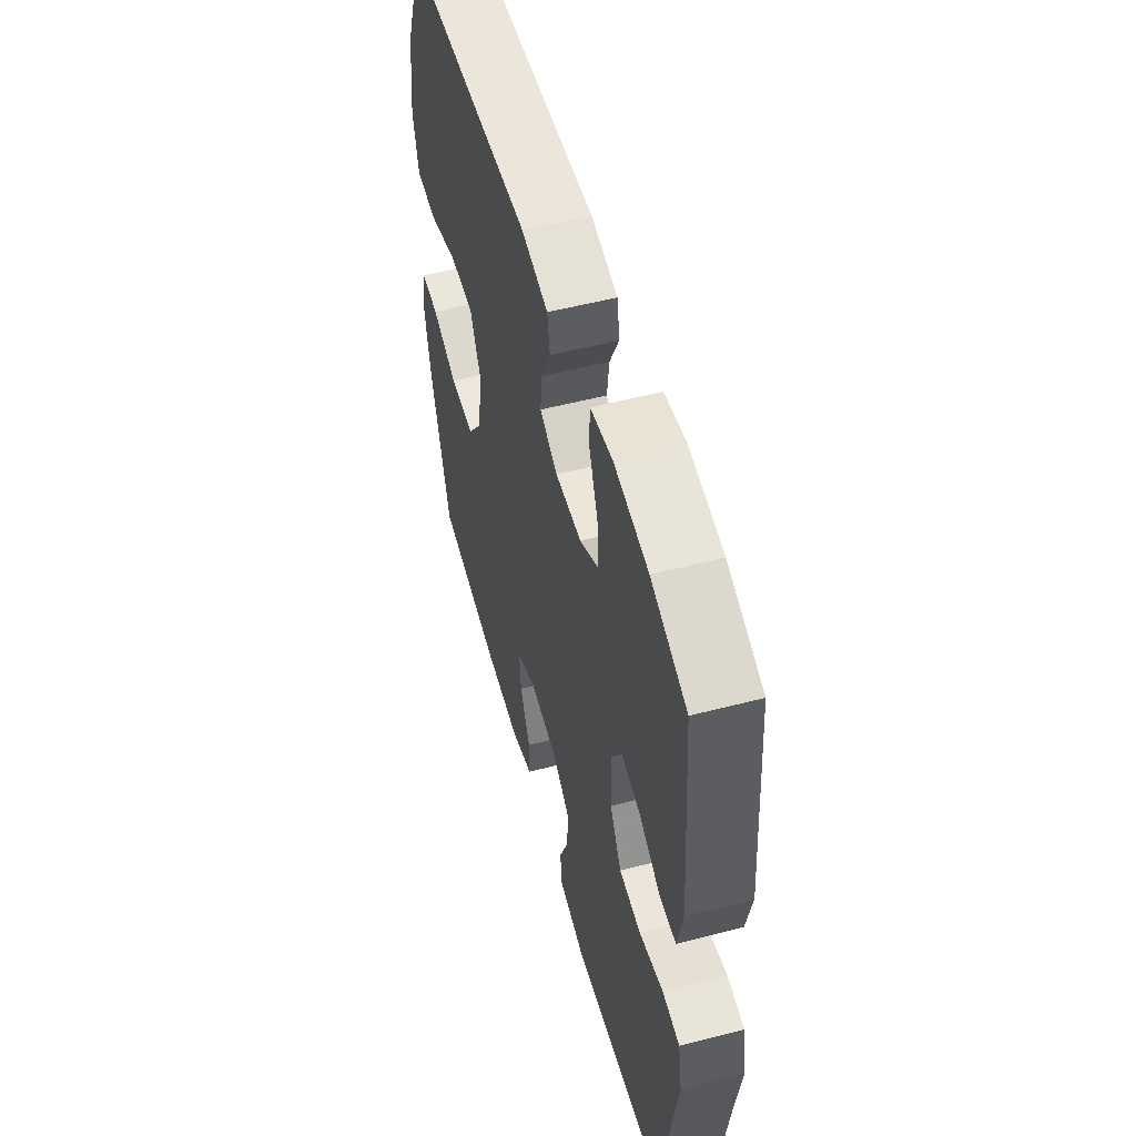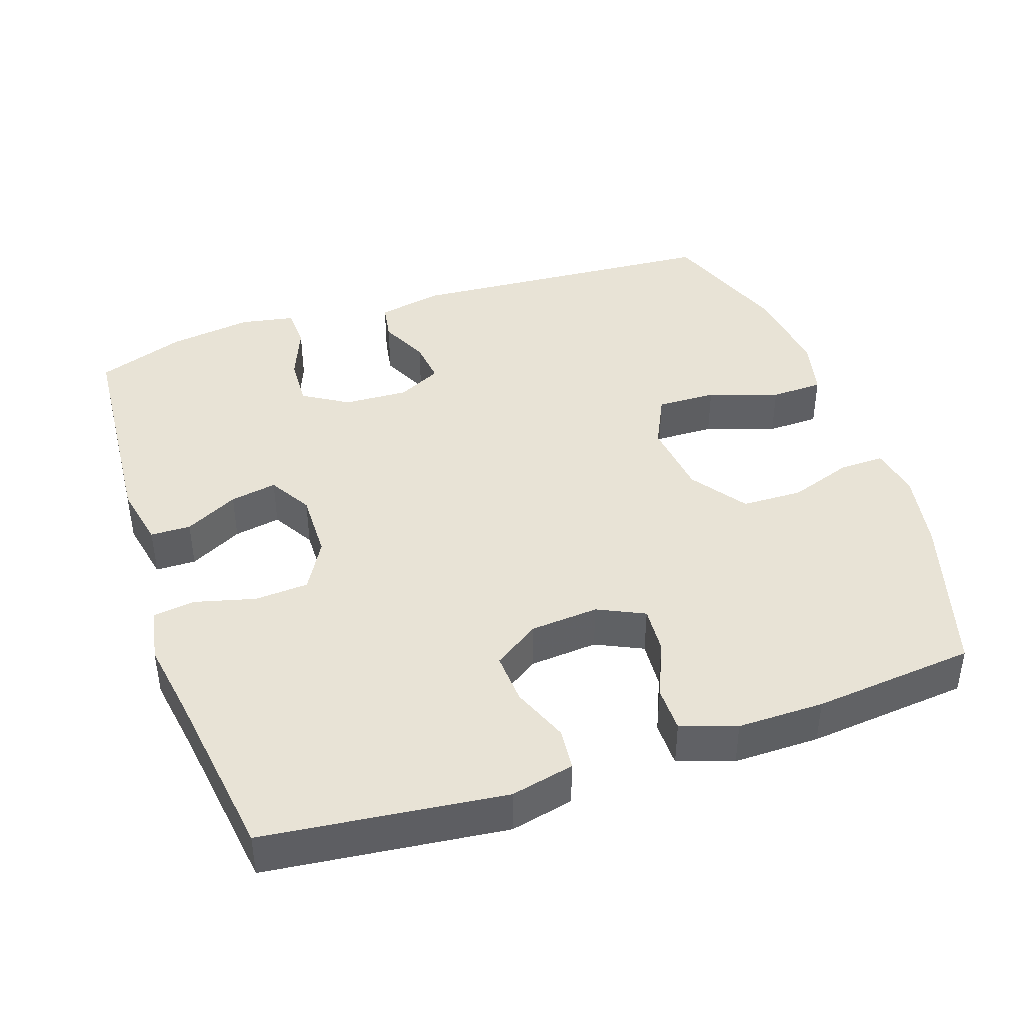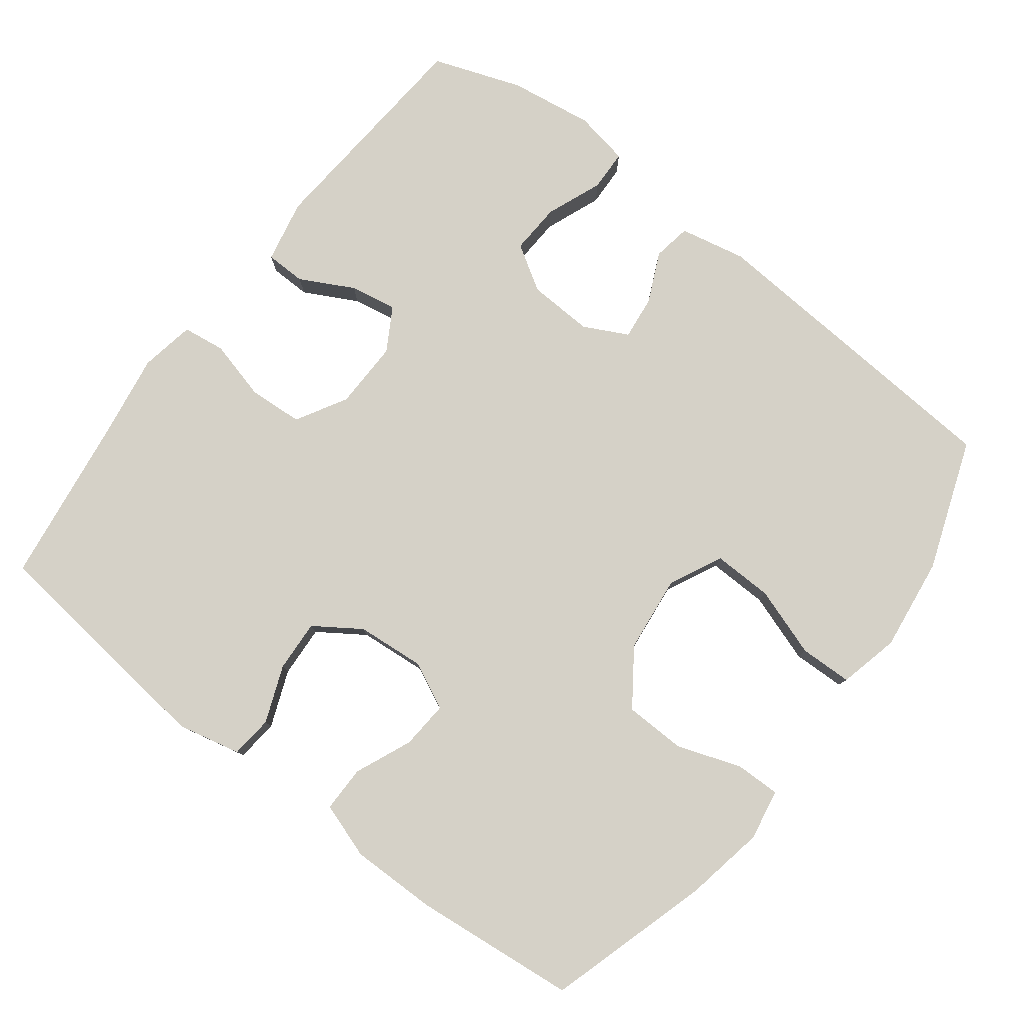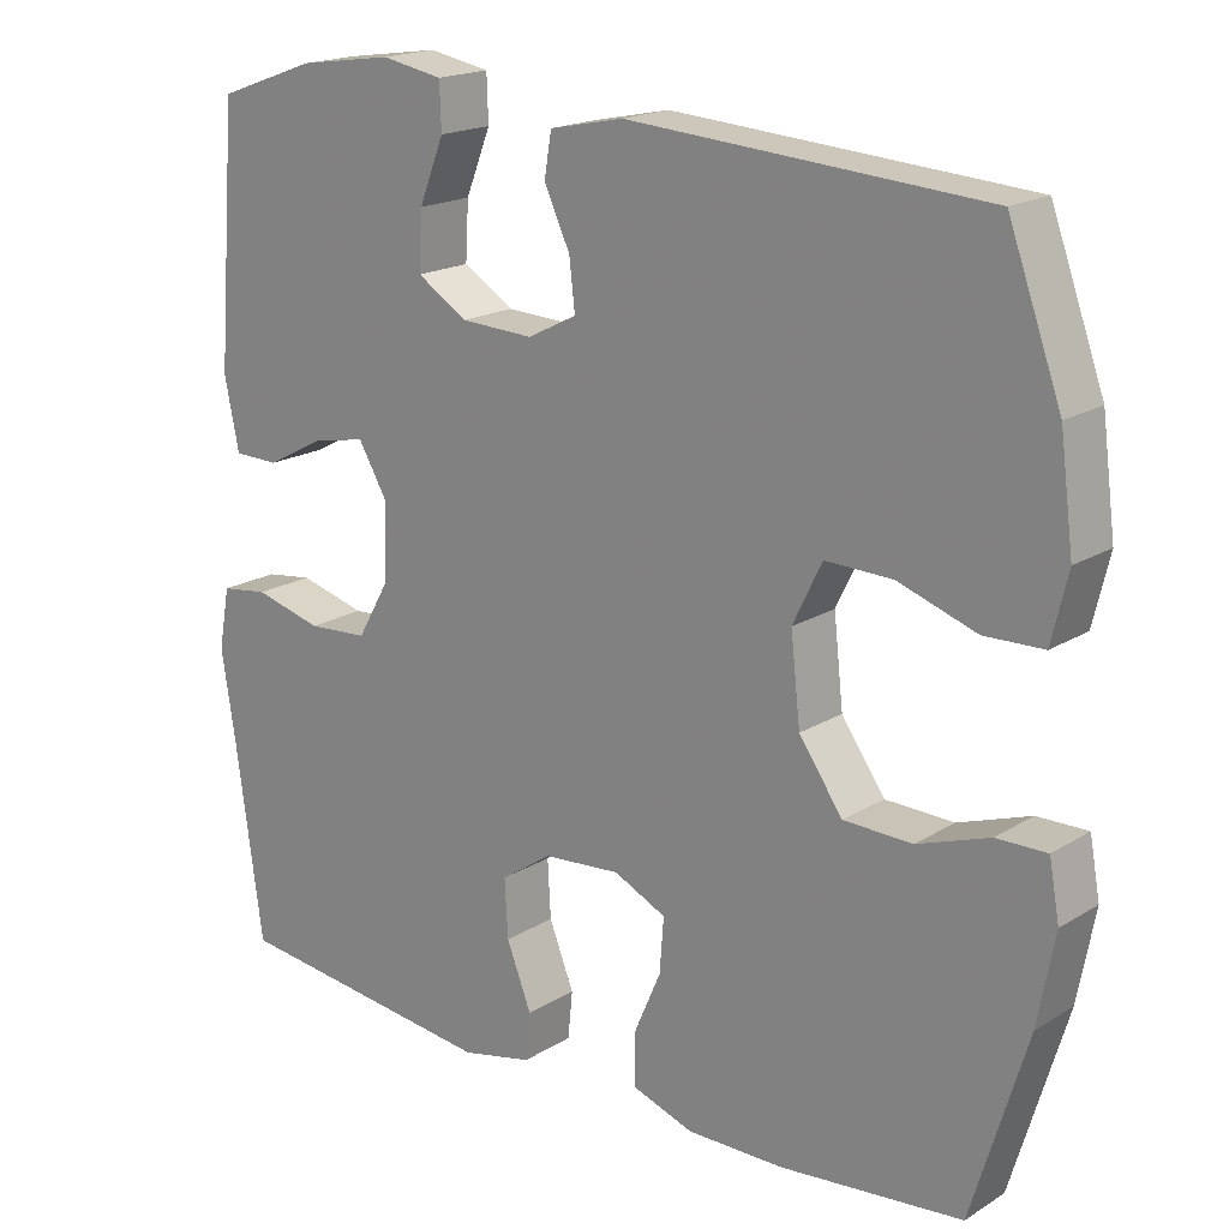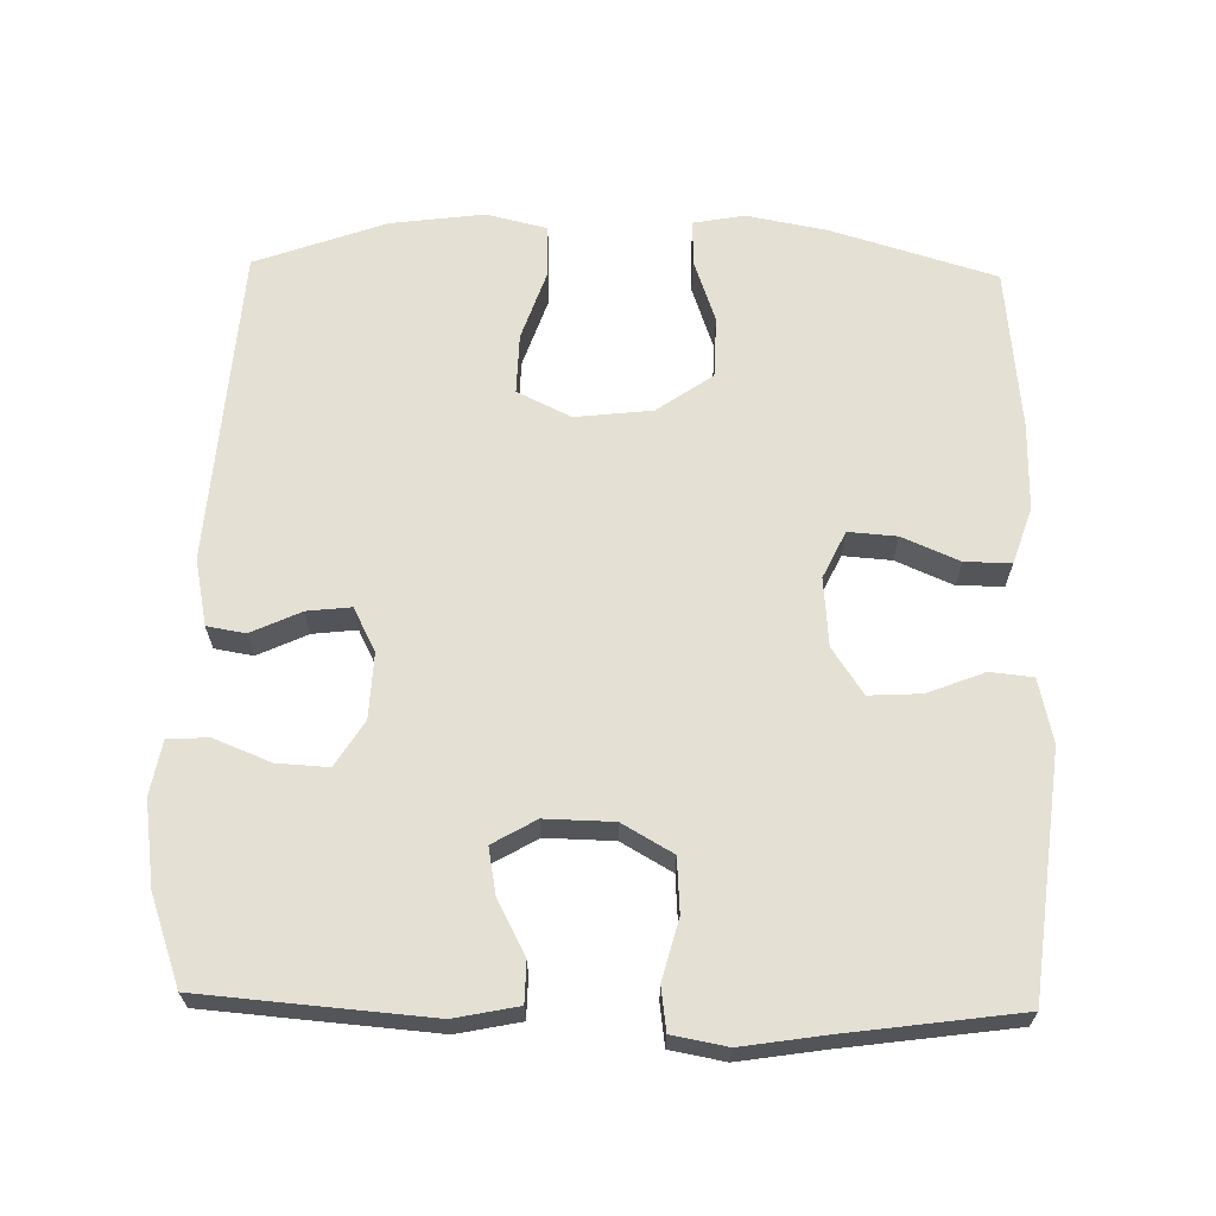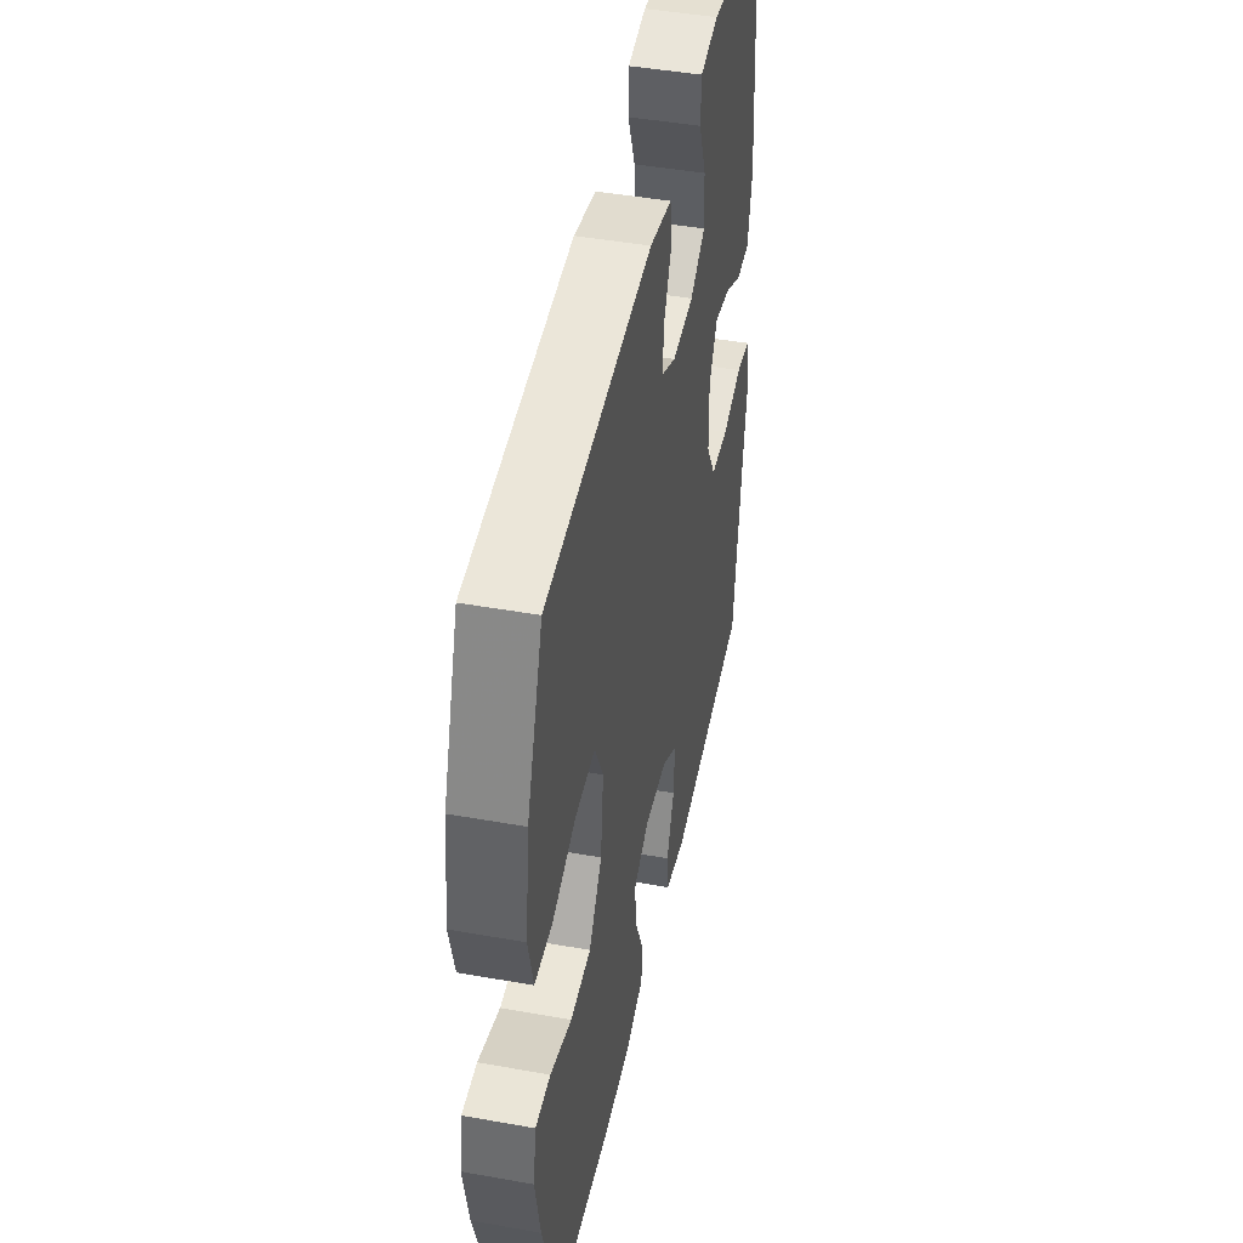
<metadata>
{"format":"obj","ext":"obj","renderer":"f3d","projection":"perspective","resolution":1024,"background":"white","views":[{"elev":54.2,"azim":74.6,"up":"+Z"},{"elev":41.8,"azim":161.2,"up":"+Y"},{"elev":79.5,"azim":-142.6,"up":"+Y"},{"elev":18.5,"azim":-139.4,"up":"+Z"},{"elev":65.4,"azim":91.3,"up":"+Y"},{"elev":45.2,"azim":-78.3,"up":"+Z"}]}
</metadata>
<code>
v 0.5 0.07 0.5
v 0.525 0.07 0.185
v 0.507 0.07 0.097
v 0.451 0.07 0.096
v 0.377 0.07 0.135
v 0.312 0.07 0.147
v 0.277 0.07 0.087
v 0.279 0.07 -0.008
v 0.319 0.07 -0.078
v 0.394 0.07 -0.083
v 0.478 0.07 -0.061
v 0.537 0.07 -0.069
v 0.551 0.07 -0.145
v 0.533 0.07 -0.26
v 0.5 0.07 -0.5
v 0.167 0.07 -0.538
v 0.079 0.07 -0.518
v 0.073 0.07 -0.459
v 0.104 0.07 -0.38
v 0.108 0.07 -0.308
v 0.044 0.07 -0.265
v -0.051 0.07 -0.257
v -0.116 0.07 -0.288
v -0.111 0.07 -0.355
v -0.077 0.07 -0.434
v -0.077 0.07 -0.498
v -0.154 0.07 -0.524
v -0.274 0.07 -0.523
v -0.5 0.07 -0.5
v -0.568 0.07 -0.273
v -0.589 0.07 -0.161
v -0.576 0.07 -0.09
v -0.514 0.07 -0.091
v -0.425 0.07 -0.122
v -0.34 0.07 -0.12
v -0.286 0.07 -0.043
v -0.274 0.07 0.064
v -0.31 0.07 0.138
v -0.393 0.07 0.136
v -0.49 0.07 0.103
v -0.563 0.07 0.105
v -0.583 0.07 0.189
v -0.566 0.07 0.319
v -0.5 0.07 0.5
v -0.059 0.07 0.531
v 0.033 0.07 0.512
v 0.042 0.07 0.459
v 0.01 0.07 0.39
v 0.003 0.07 0.329
v 0.064 0.07 0.298
v 0.154 0.07 0.302
v 0.217 0.07 0.341
v 0.213 0.07 0.412
v 0.182 0.07 0.49
v 0.184 0.07 0.547
v 0.26 0.07 0.561
v 0.377 0.07 0.544
v 0.5 0 0.5
v 0.525 0 0.185
v 0.507 0 0.097
v 0.451 0 0.096
v 0.377 0 0.135
v 0.312 0 0.147
v 0.277 0 0.087
v 0.279 0 -0.008
v 0.319 0 -0.078
v 0.394 0 -0.083
v 0.478 0 -0.061
v 0.537 0 -0.069
v 0.551 0 -0.145
v 0.533 0 -0.26
v 0.5 0 -0.5
v 0.167 0 -0.538
v 0.079 0 -0.518
v 0.073 0 -0.459
v 0.104 0 -0.38
v 0.108 0 -0.308
v 0.044 0 -0.265
v -0.051 0 -0.257
v -0.116 0 -0.288
v -0.111 0 -0.355
v -0.077 0 -0.434
v -0.077 0 -0.498
v -0.154 0 -0.524
v -0.274 0 -0.523
v -0.5 0 -0.5
v -0.568 0 -0.273
v -0.589 0 -0.161
v -0.576 0 -0.09
v -0.514 0 -0.091
v -0.425 0 -0.122
v -0.34 0 -0.12
v -0.286 0 -0.043
v -0.274 0 0.064
v -0.31 0 0.138
v -0.393 0 0.136
v -0.49 0 0.103
v -0.563 0 0.105
v -0.583 0 0.189
v -0.566 0 0.319
v -0.5 0 0.5
v -0.059 0 0.531
v 0.033 0 0.512
v 0.042 0 0.459
v 0.01 0 0.39
v 0.003 0 0.329
v 0.064 0 0.298
v 0.154 0 0.302
v 0.217 0 0.341
v 0.213 0 0.412
v 0.182 0 0.49
v 0.184 0 0.547
v 0.26 0 0.561
v 0.377 0 0.544
f 3 4 5
f 2 3 5
f 1 2 5
f 57 1 5
f 56 57 5
f 55 56 5
f 54 55 5
f 53 54 5
f 52 53 5 6
f 51 52 6 7
f 50 51 7 8
f 49 50 8 9
f 46 47 48
f 45 46 48
f 44 45 48
f 43 44 48
f 42 43 48
f 41 42 48
f 40 41 48
f 39 40 48
f 38 39 48 49
f 37 38 49 9
f 32 33 34
f 31 32 34
f 30 31 34
f 29 30 34
f 28 29 34
f 27 28 34
f 26 27 34
f 25 26 34
f 24 25 34
f 23 24 34 35
f 22 23 35 36
f 17 18 19
f 16 17 19
f 15 16 19
f 14 15 19
f 14 19 20
f 13 14 20
f 12 13 20
f 11 12 20
f 10 11 20
f 9 10 20 21
f 22 36 37
f 21 22 37
f 9 21 37
f 62 61 60
f 62 60 59
f 62 59 58
f 62 58 114
f 62 114 113
f 62 113 112
f 62 112 111
f 62 111 110
f 63 62 110 109
f 64 63 109 108
f 65 64 108 107
f 66 65 107 106
f 105 104 103
f 105 103 102
f 105 102 101
f 105 101 100
f 105 100 99
f 105 99 98
f 105 98 97
f 105 97 96
f 106 105 96 95
f 66 106 95 94
f 91 90 89
f 91 89 88
f 91 88 87
f 91 87 86
f 91 86 85
f 91 85 84
f 91 84 83
f 91 83 82
f 91 82 81
f 92 91 81 80
f 93 92 80 79
f 76 75 74
f 76 74 73
f 76 73 72
f 76 72 71
f 77 76 71
f 77 71 70
f 77 70 69
f 77 69 68
f 77 68 67
f 78 77 67 66
f 94 93 79
f 94 79 78
f 94 78 66
f 1 58 59 2
f 2 59 60 3
f 3 60 61 4
f 4 61 62 5
f 5 62 63 6
f 6 63 64 7
f 7 64 65 8
f 8 65 66 9
f 9 66 67 10
f 10 67 68 11
f 11 68 69 12
f 12 69 70 13
f 13 70 71 14
f 14 71 72 15
f 15 72 73 16
f 16 73 74 17
f 17 74 75 18
f 18 75 76 19
f 19 76 77 20
f 20 77 78 21
f 21 78 79 22
f 22 79 80 23
f 23 80 81 24
f 24 81 82 25
f 25 82 83 26
f 26 83 84 27
f 27 84 85 28
f 28 85 86 29
f 29 86 87 30
f 30 87 88 31
f 31 88 89 32
f 32 89 90 33
f 33 90 91 34
f 34 91 92 35
f 35 92 93 36
f 36 93 94 37
f 37 94 95 38
f 38 95 96 39
f 39 96 97 40
f 40 97 98 41
f 41 98 99 42
f 42 99 100 43
f 43 100 101 44
f 44 101 102 45
f 45 102 103 46
f 46 103 104 47
f 47 104 105 48
f 48 105 106 49
f 49 106 107 50
f 50 107 108 51
f 51 108 109 52
f 52 109 110 53
f 53 110 111 54
f 54 111 112 55
f 55 112 113 56
f 56 113 114 57
f 57 114 58 1

</code>
